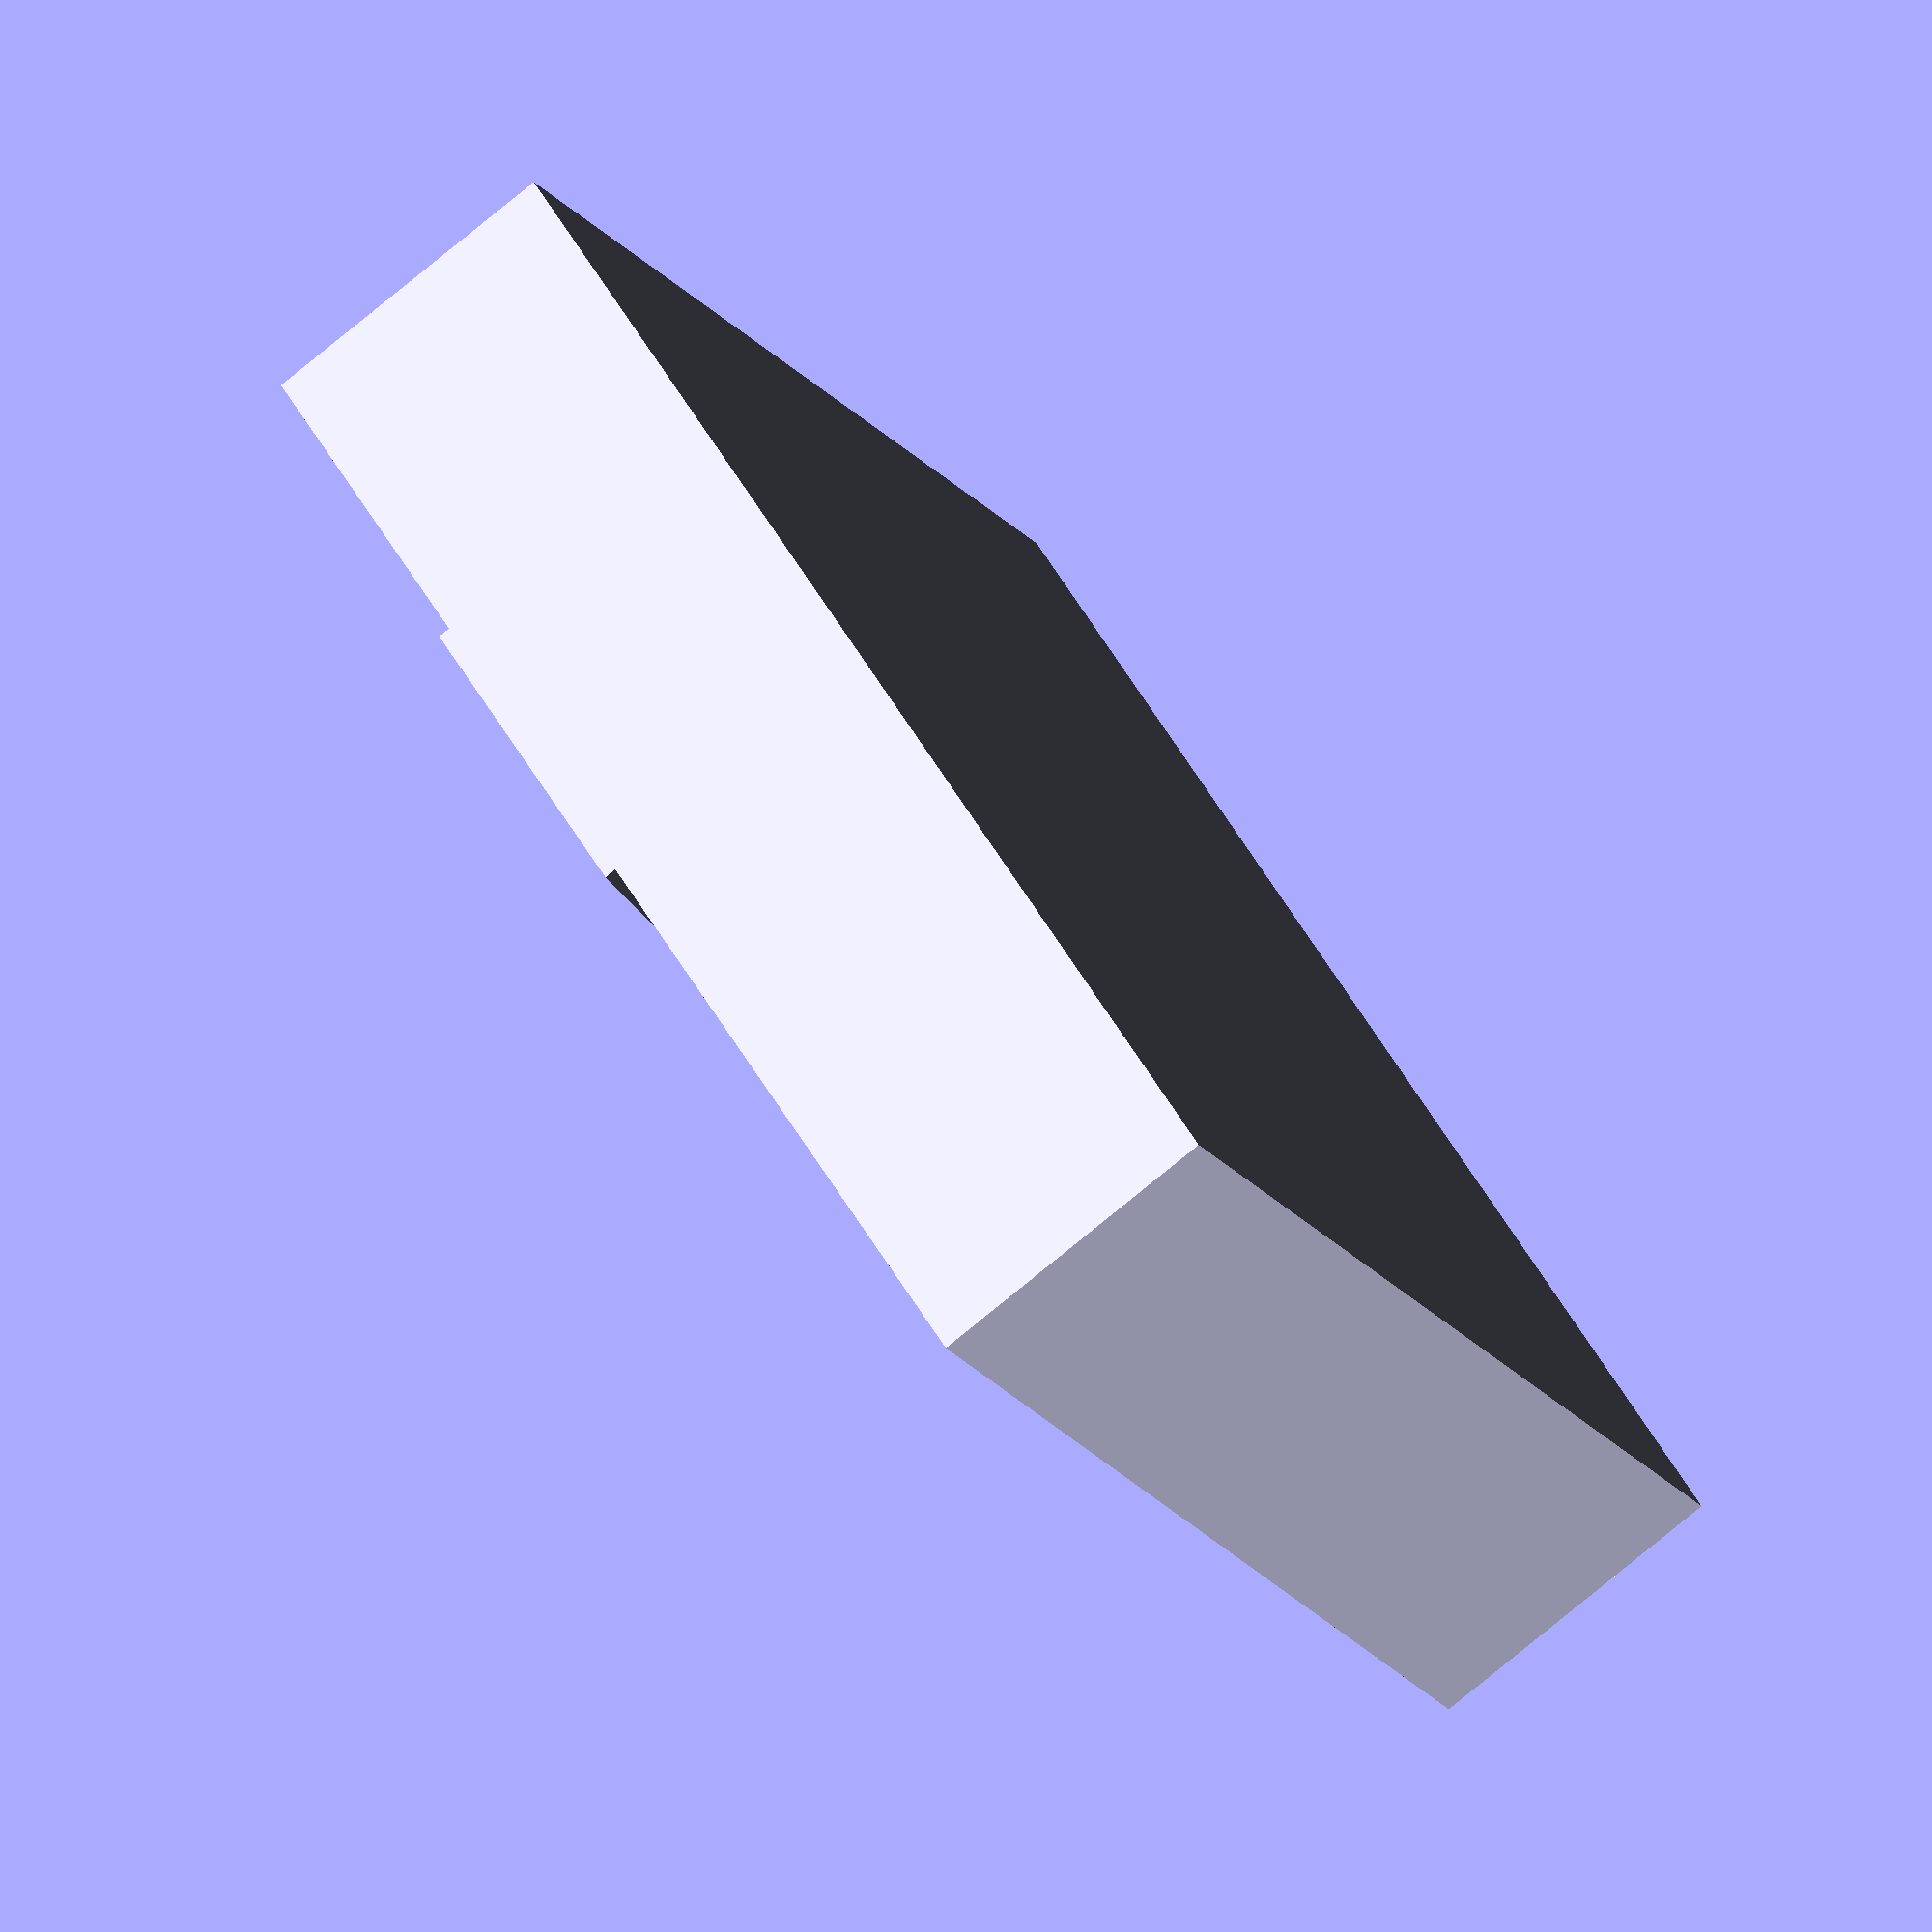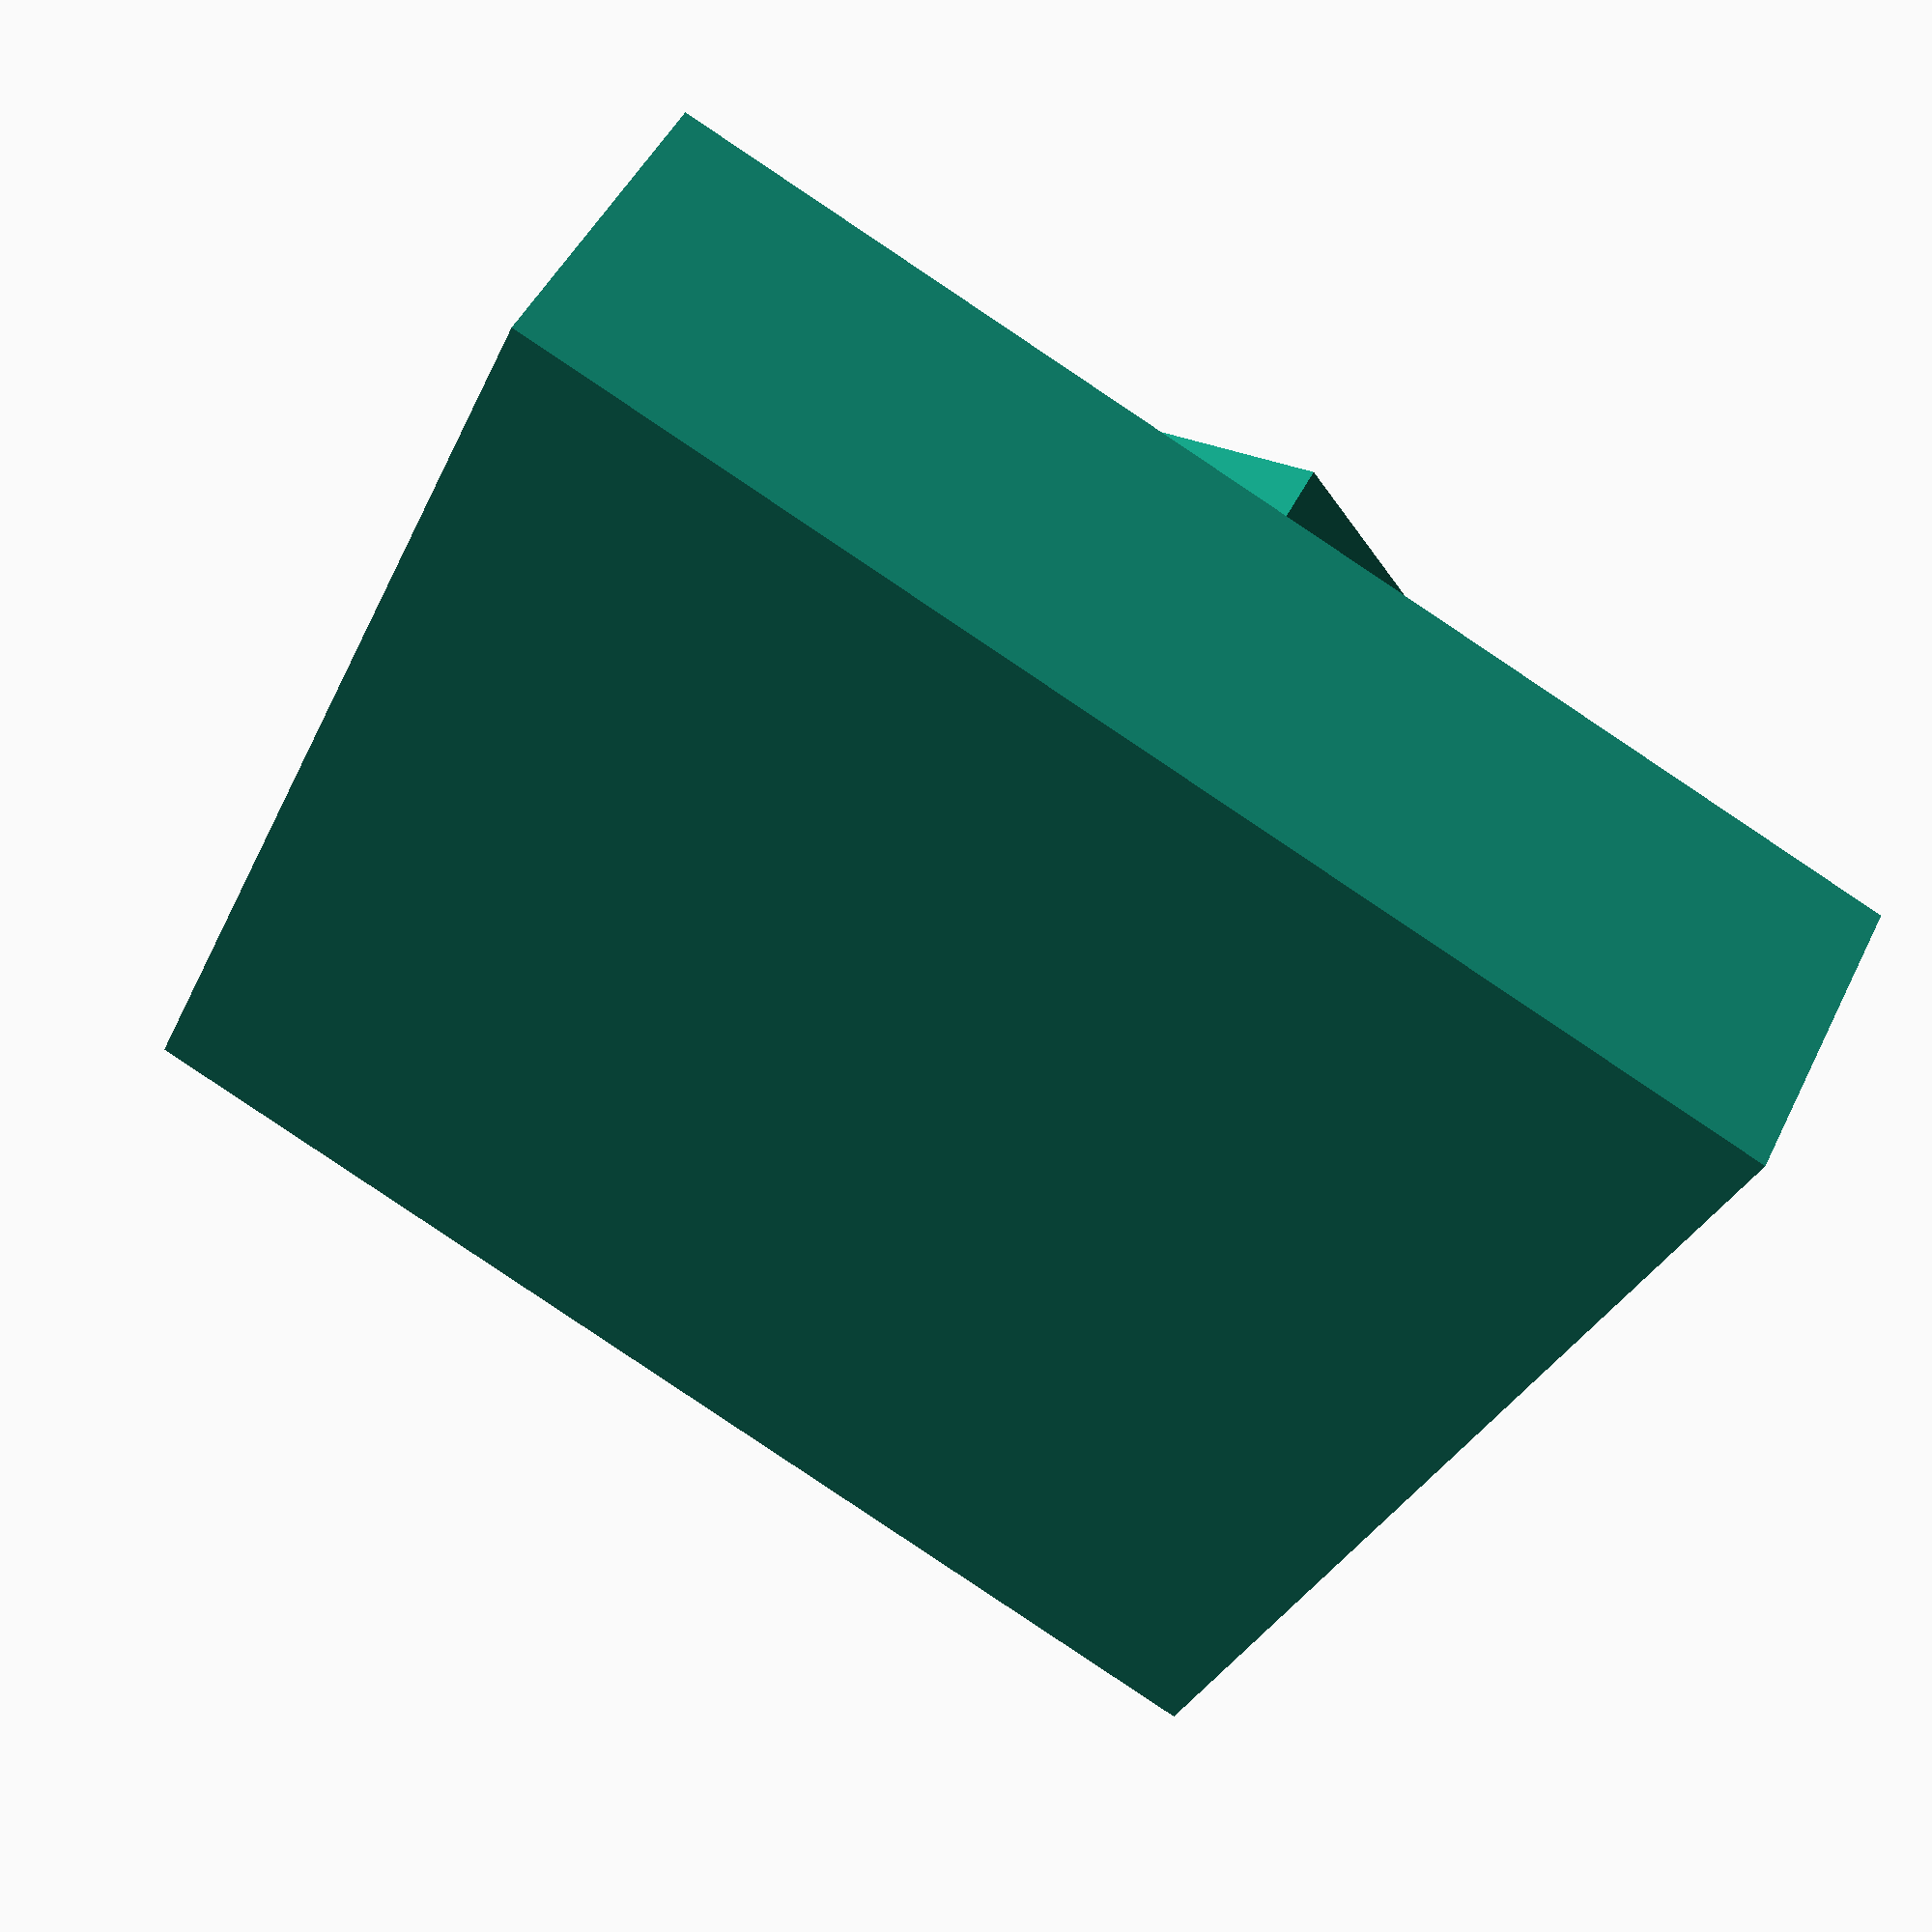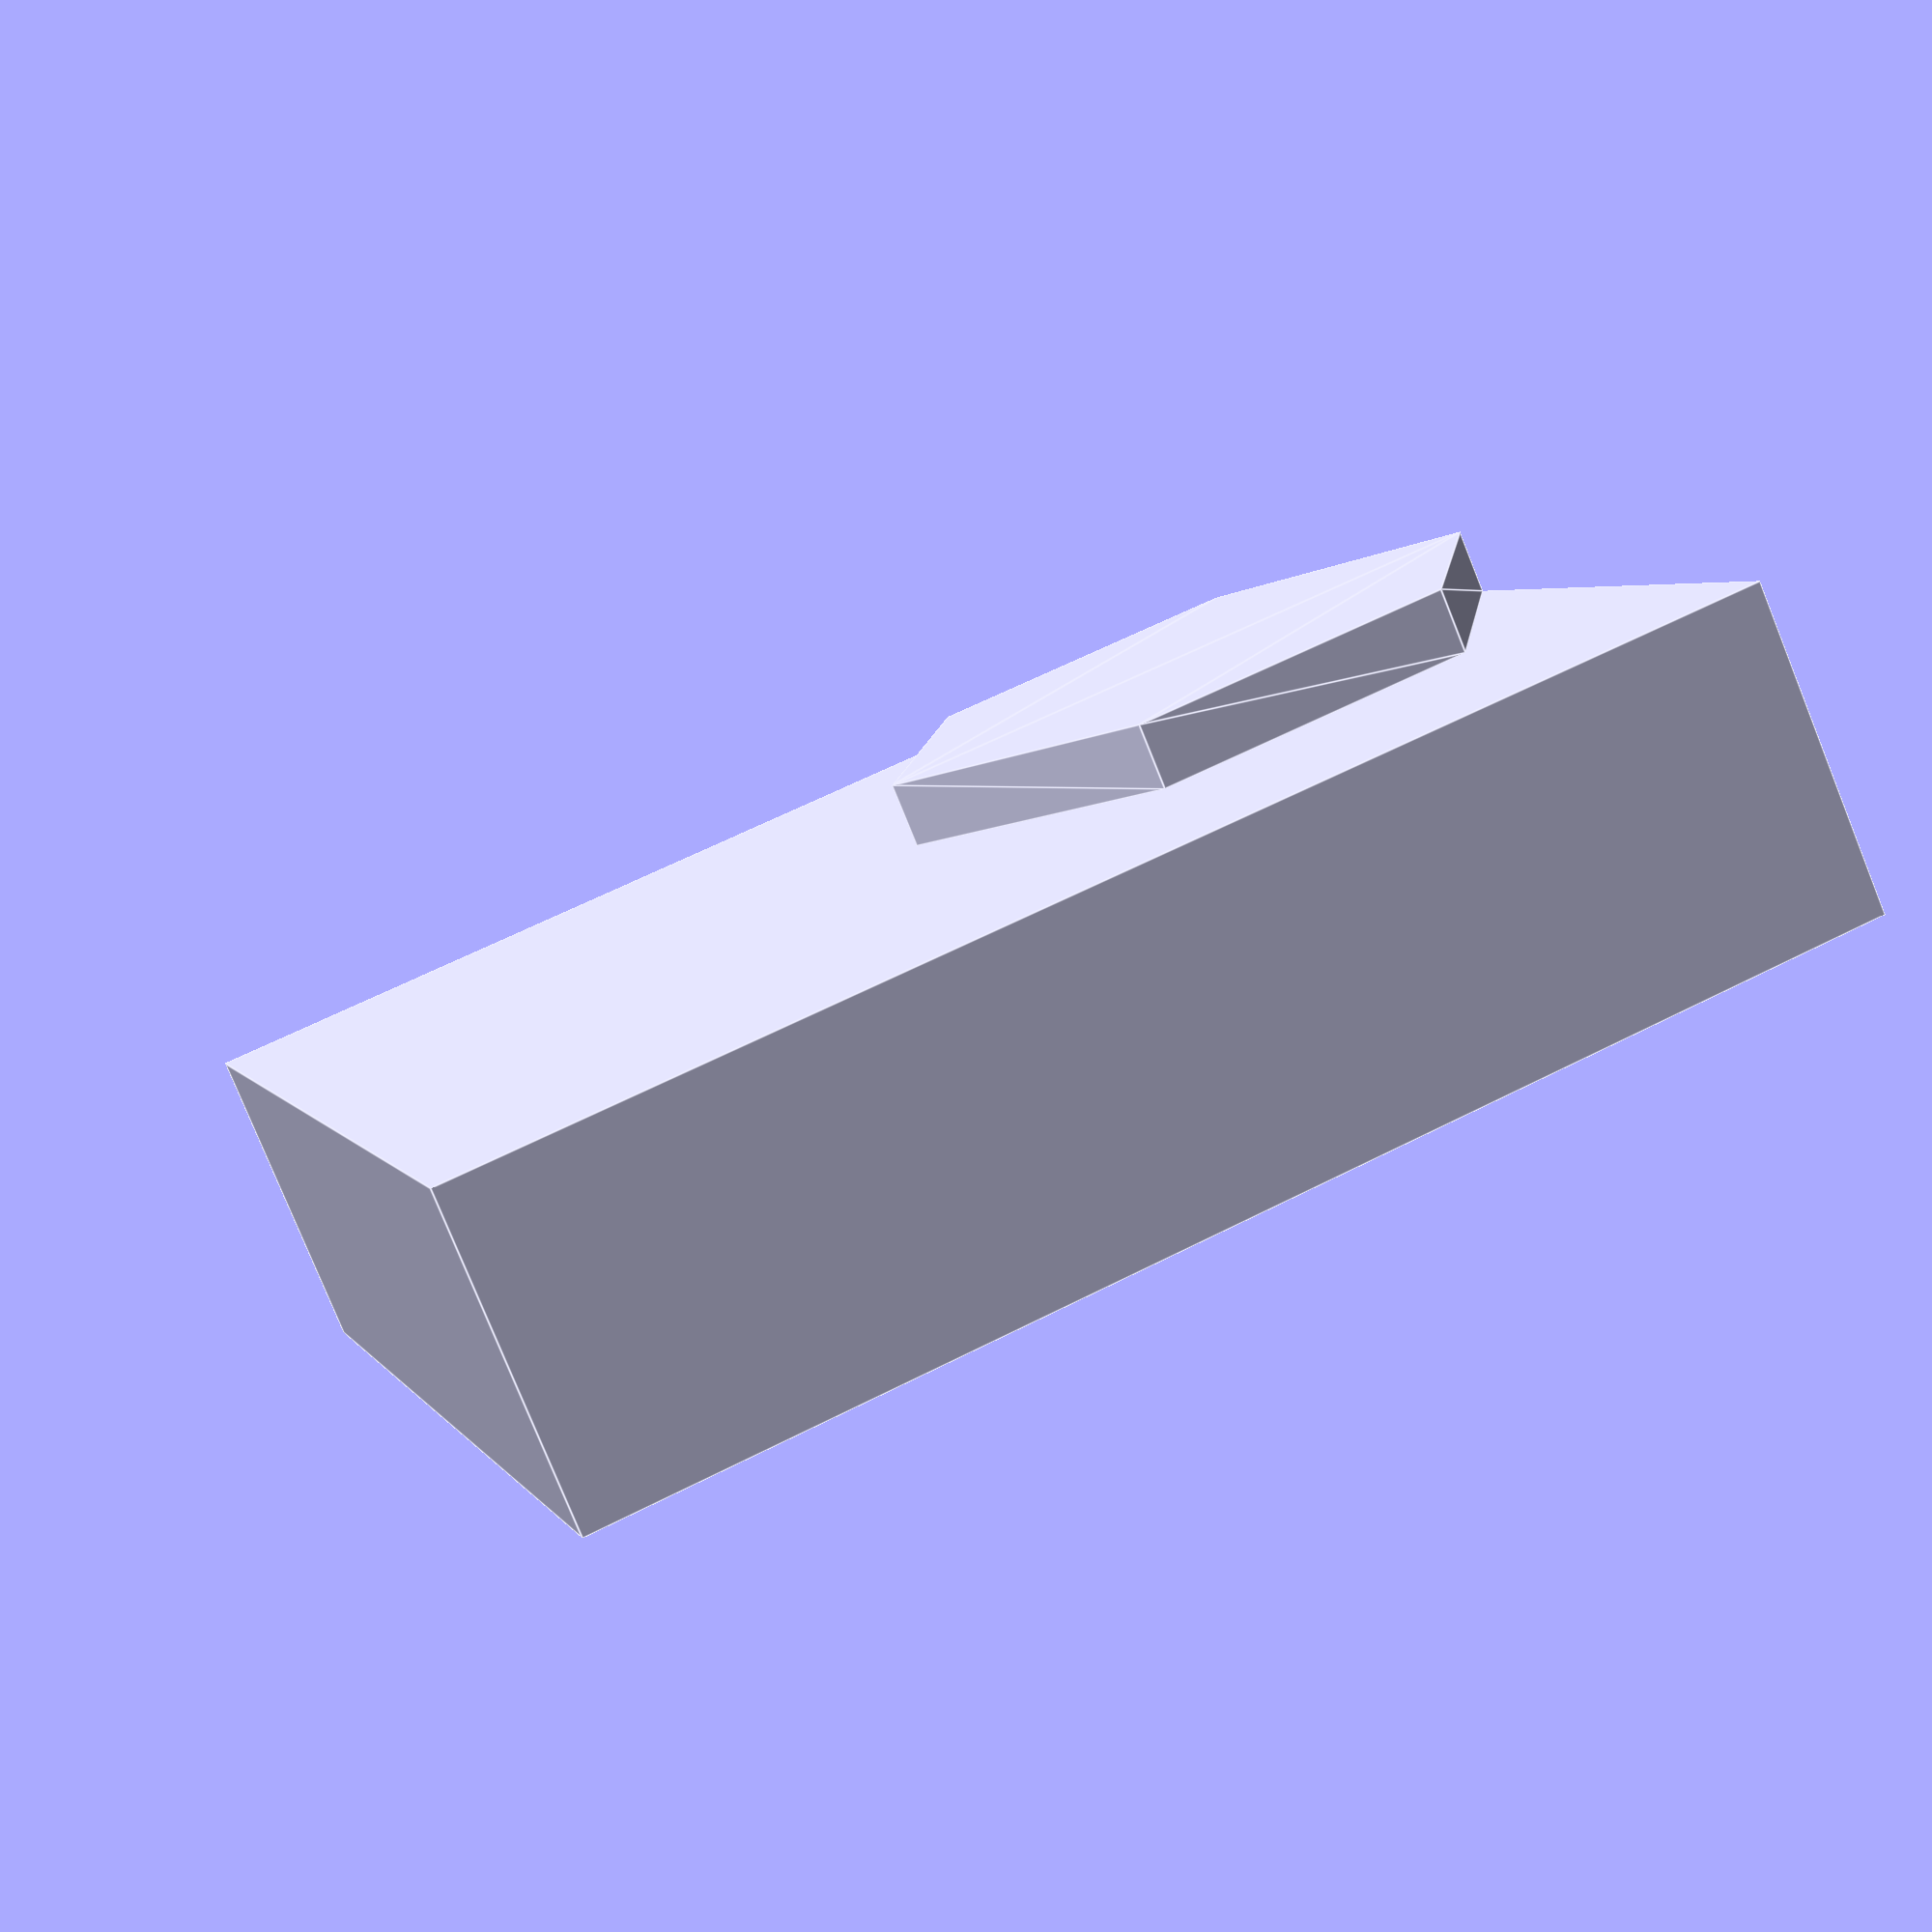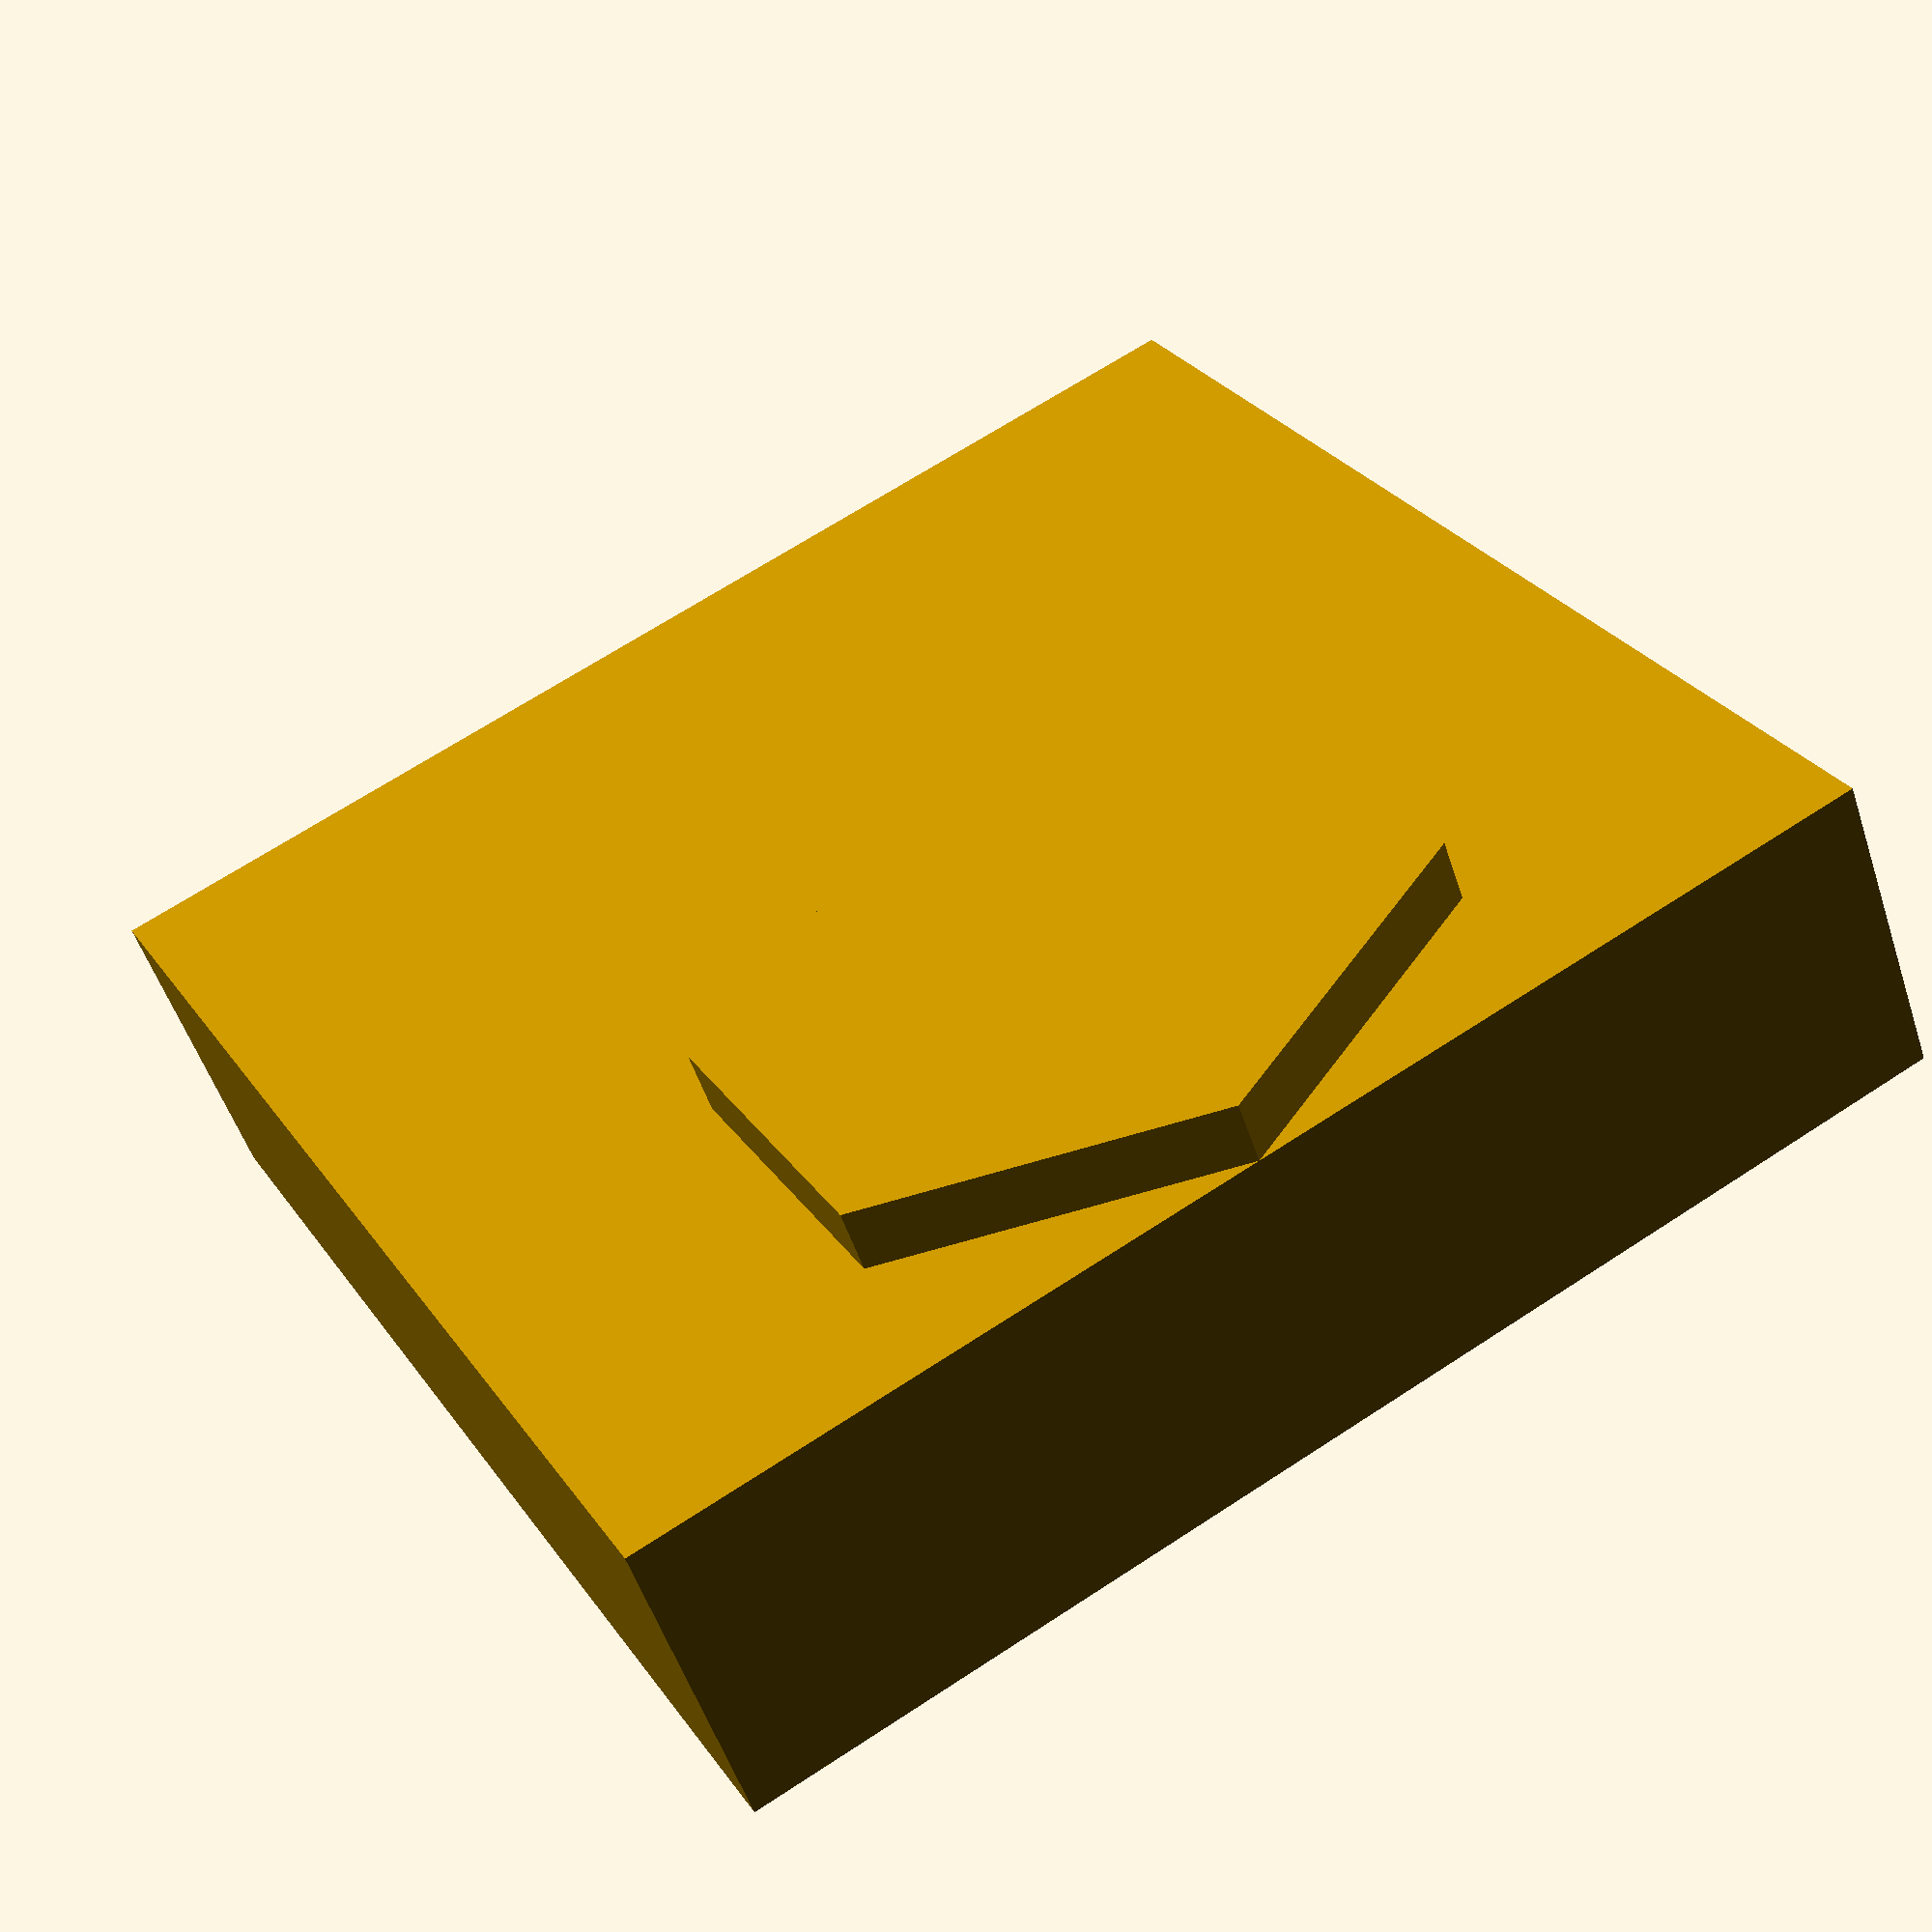
<openscad>
// Set the dimensions
length = 4;
width = 4;

// Create the square
cube([length, width, 1], center = true);

// Create the hexagon pattern
translate([0, 0, 0.5]) {
  linear_extrude(height = 0.2) {
    polygon(points = [
      [0, 0],
      [length/4, width/8],
      [length/4, 3*width/8],
      [0, width/2],
      [-length/4, 3*width/8],
      [-length/4, width/8]
    ], paths = [[0,1,2,3,4,5]]);
  }
}

</openscad>
<views>
elev=77.1 azim=52.9 roll=129.5 proj=o view=wireframe
elev=312.0 azim=336.6 roll=205.0 proj=p view=solid
elev=259.7 azim=252.6 roll=158.0 proj=p view=edges
elev=52.8 azim=151.4 roll=18.1 proj=p view=wireframe
</views>
